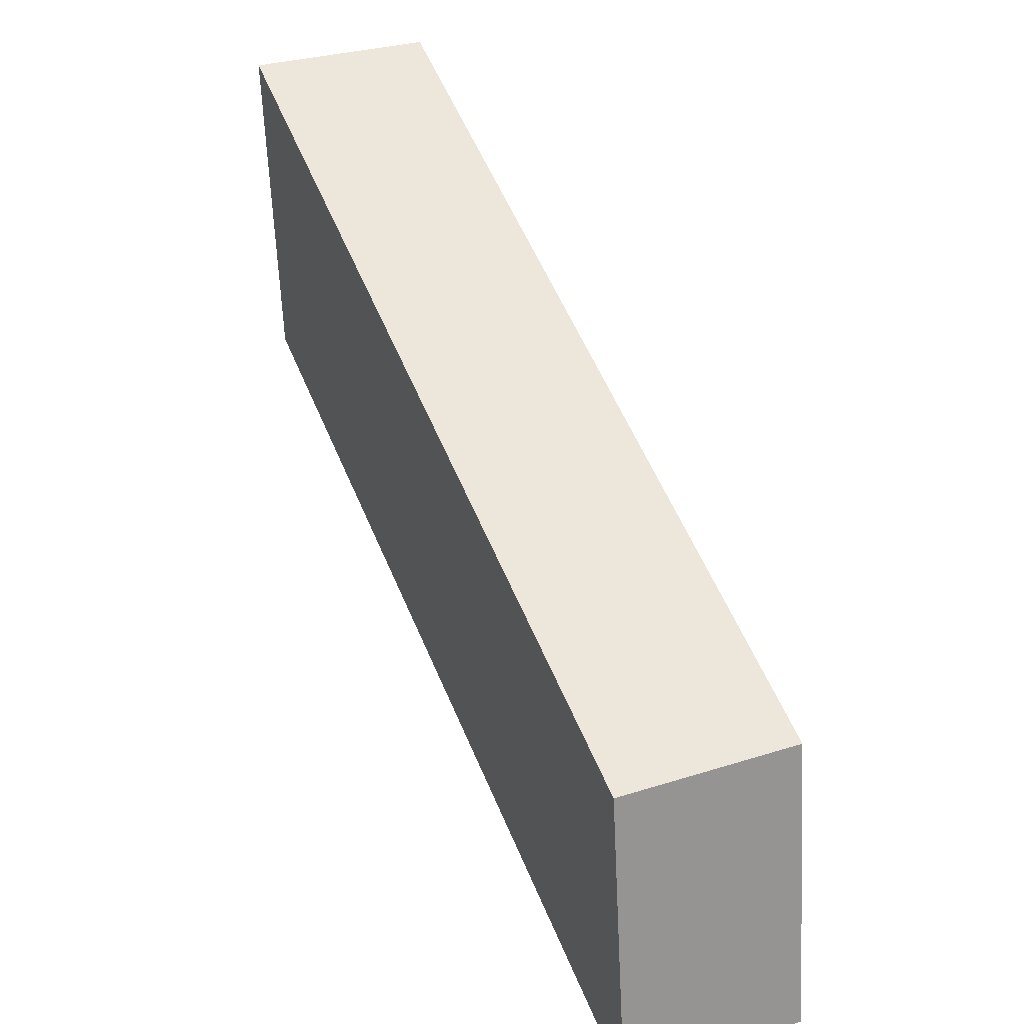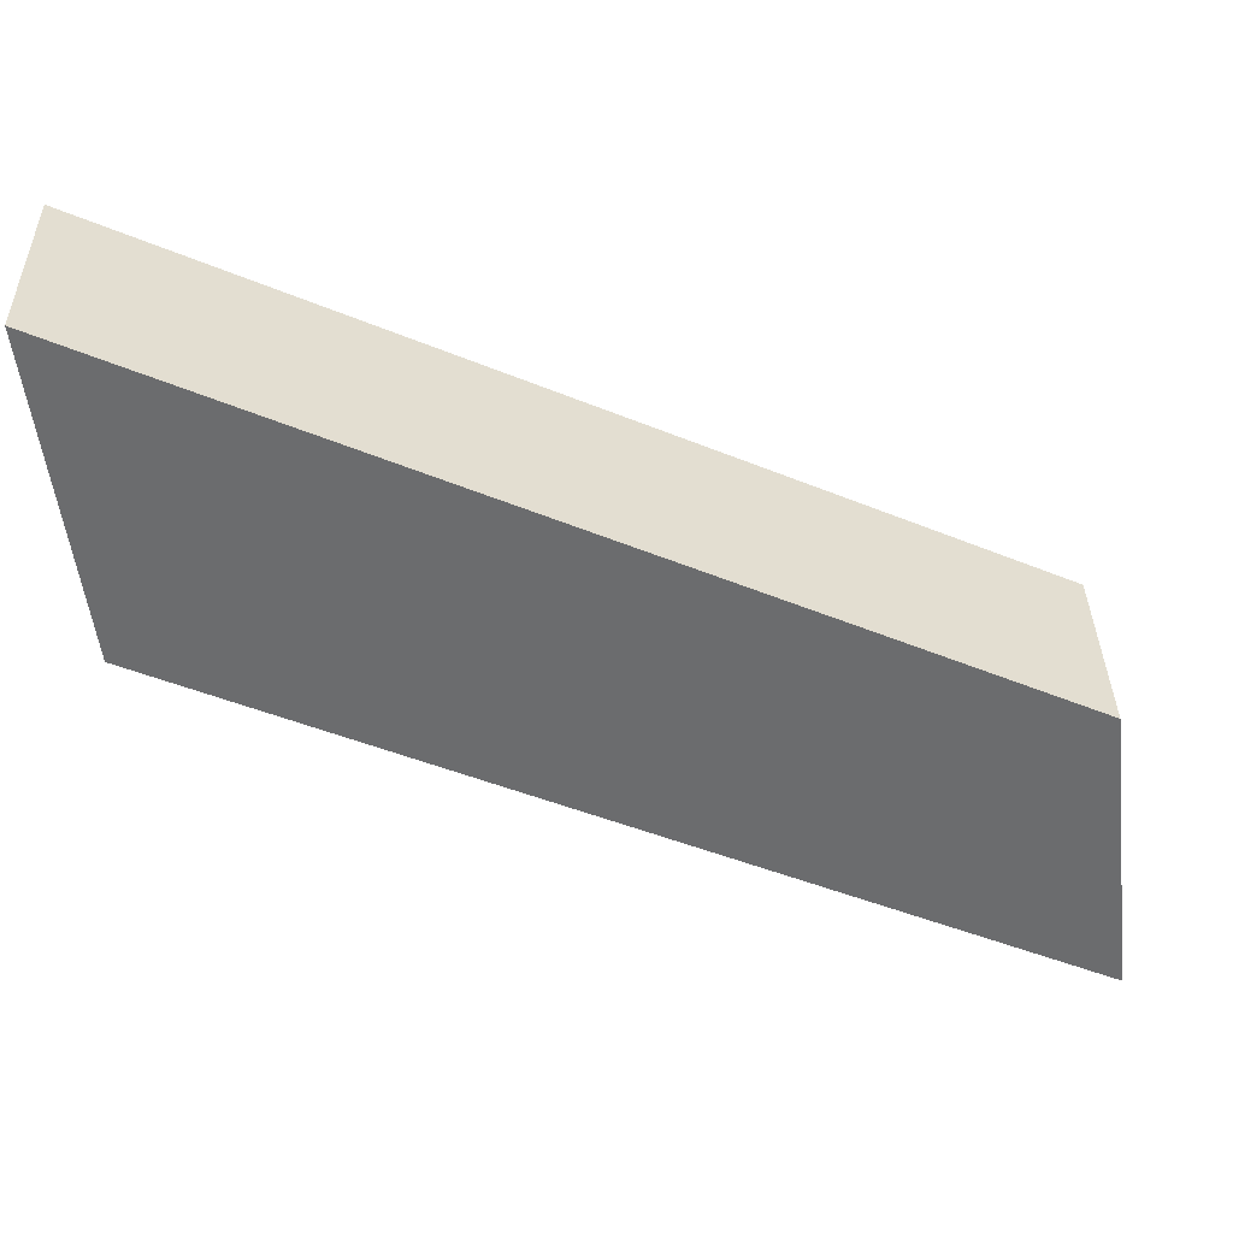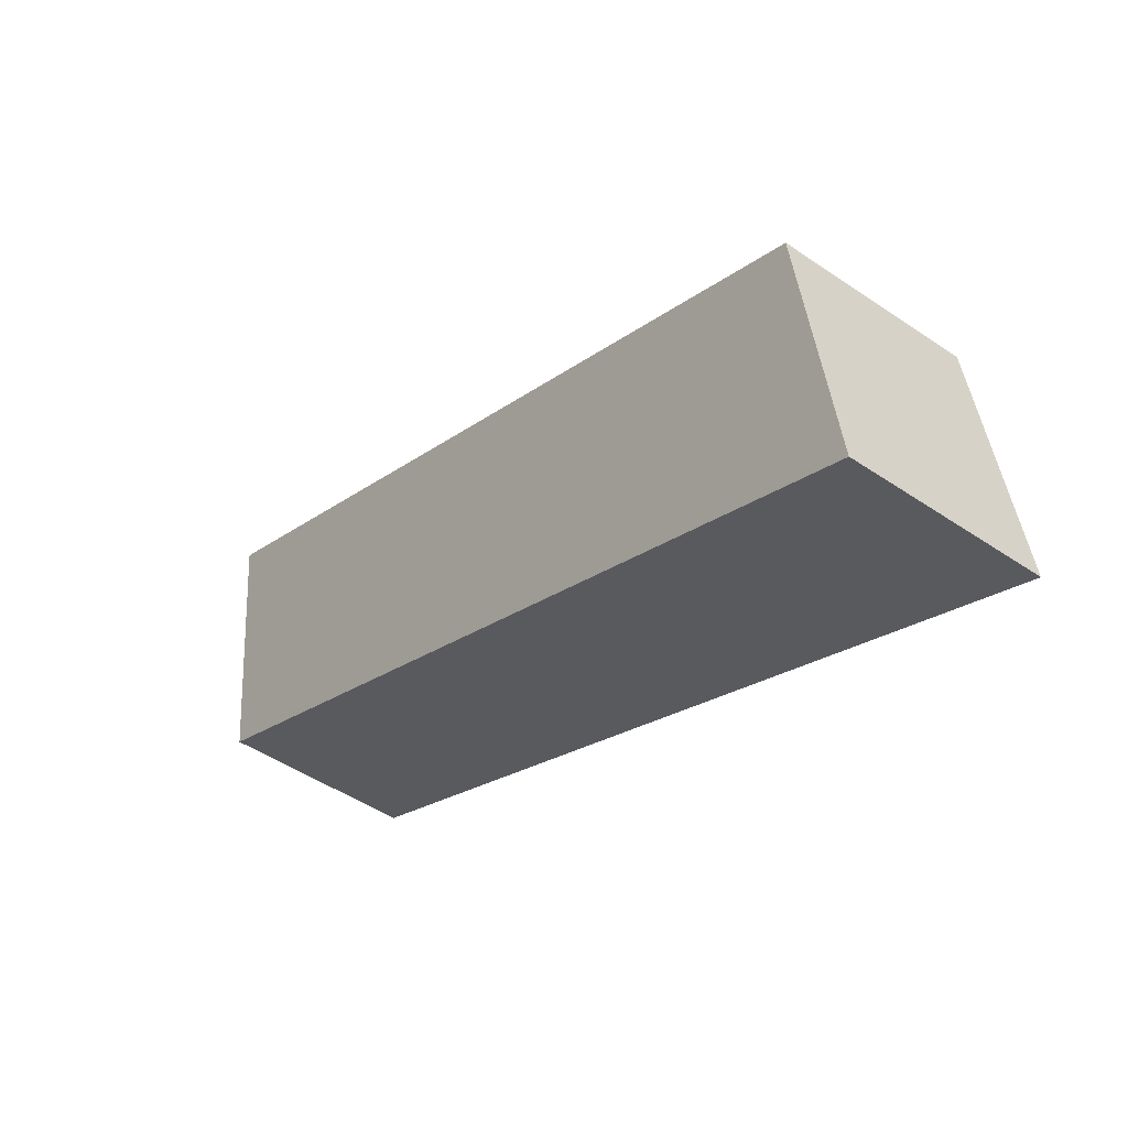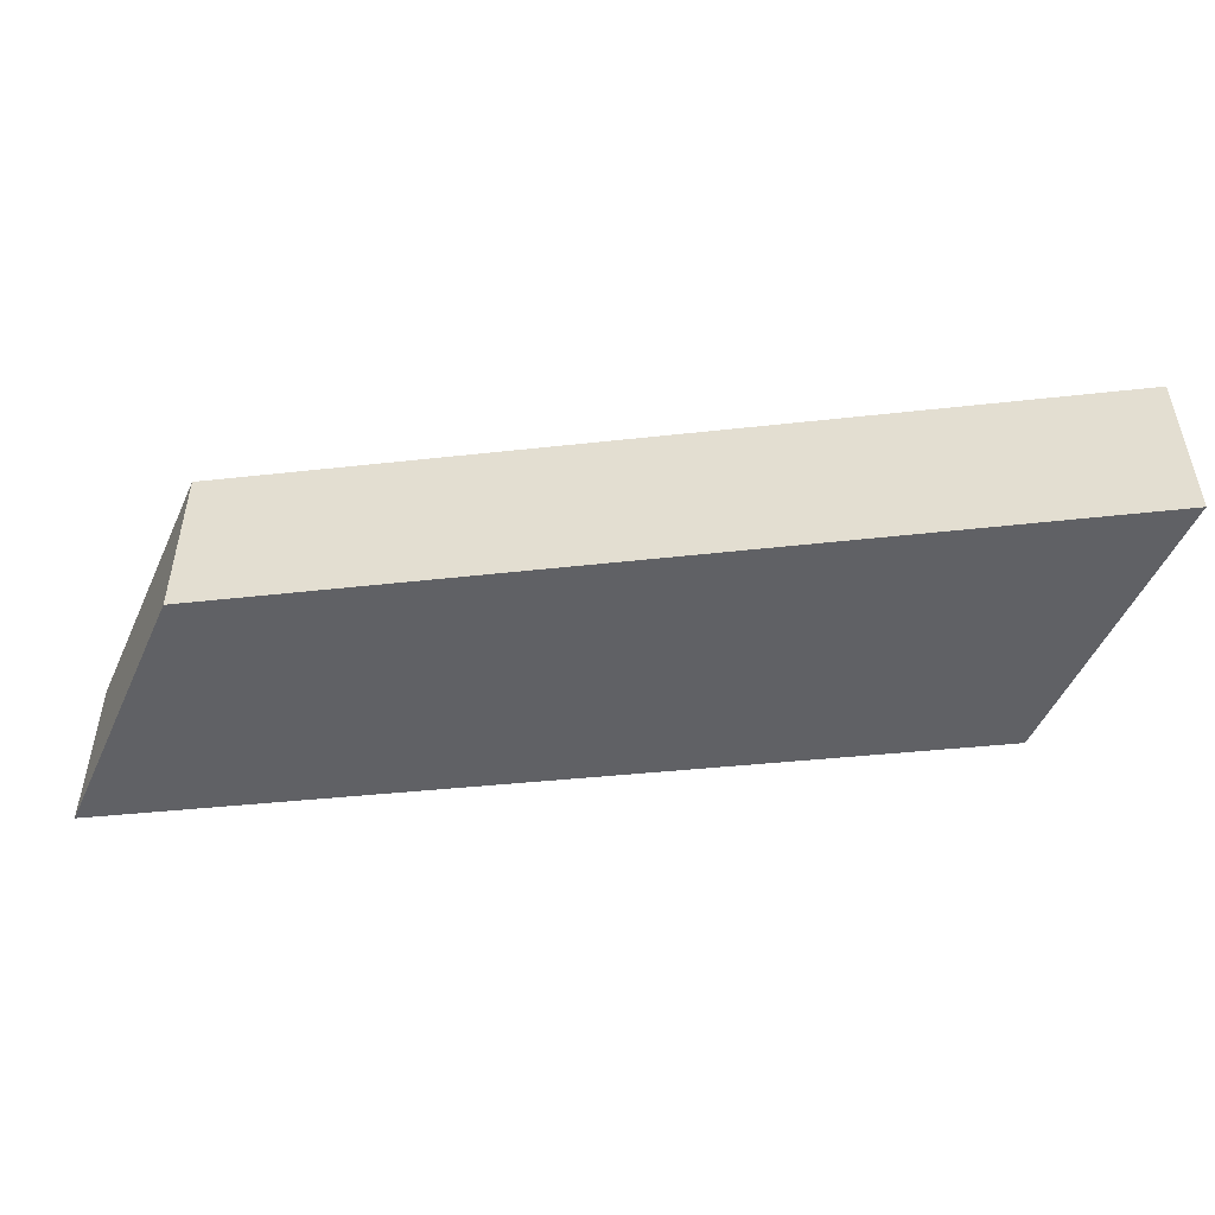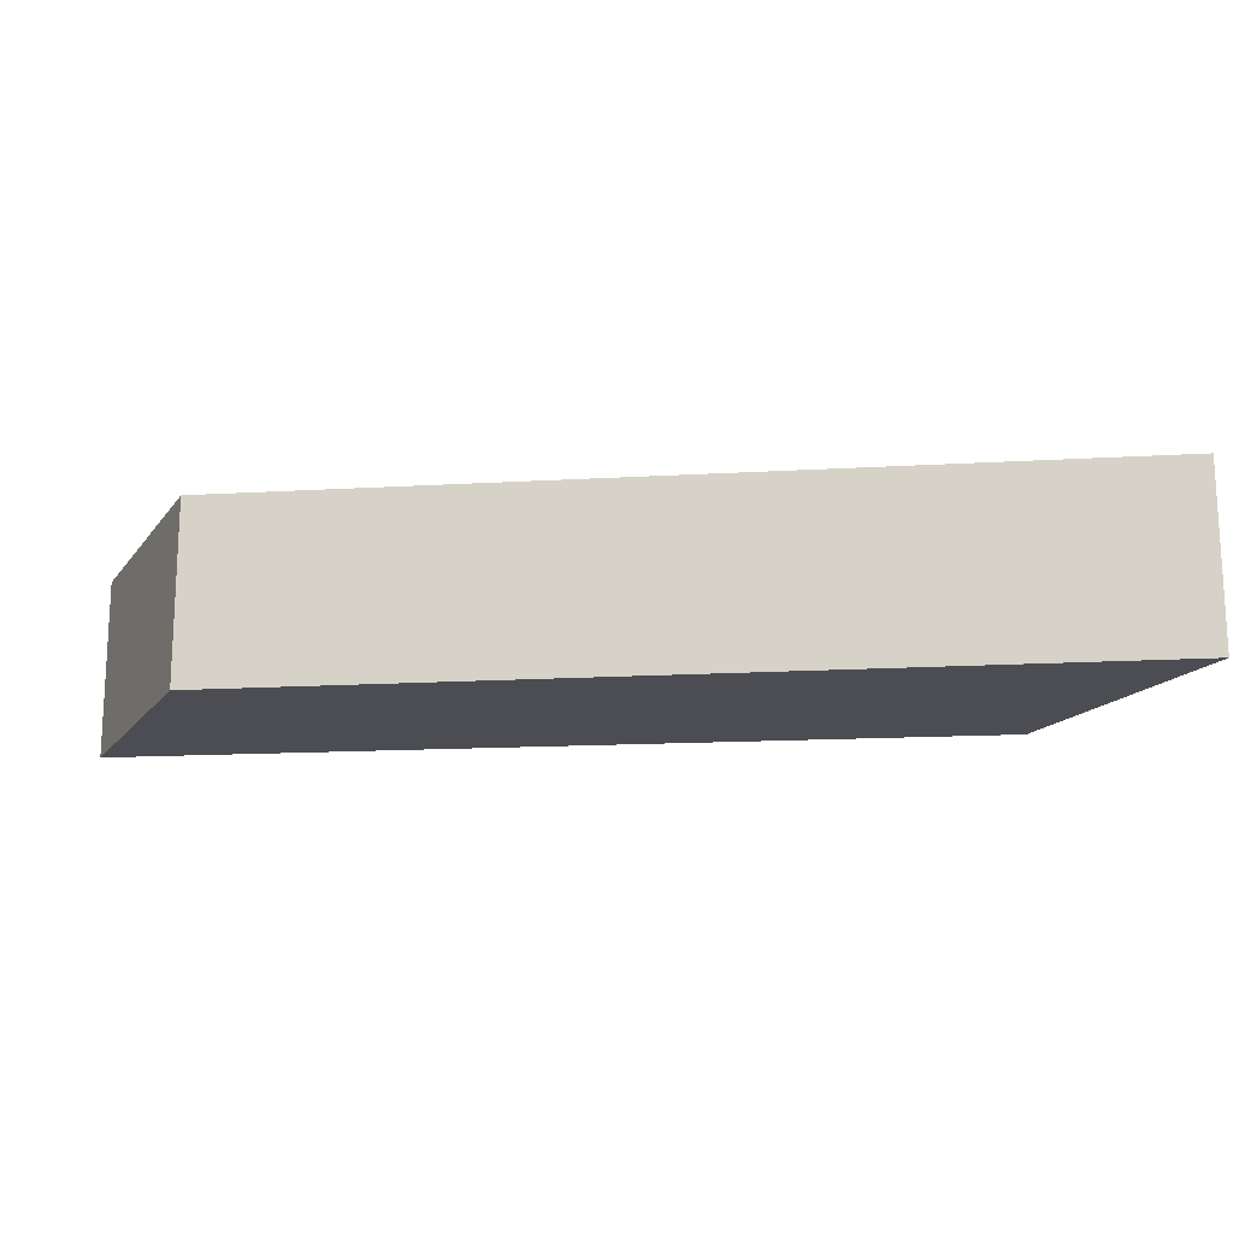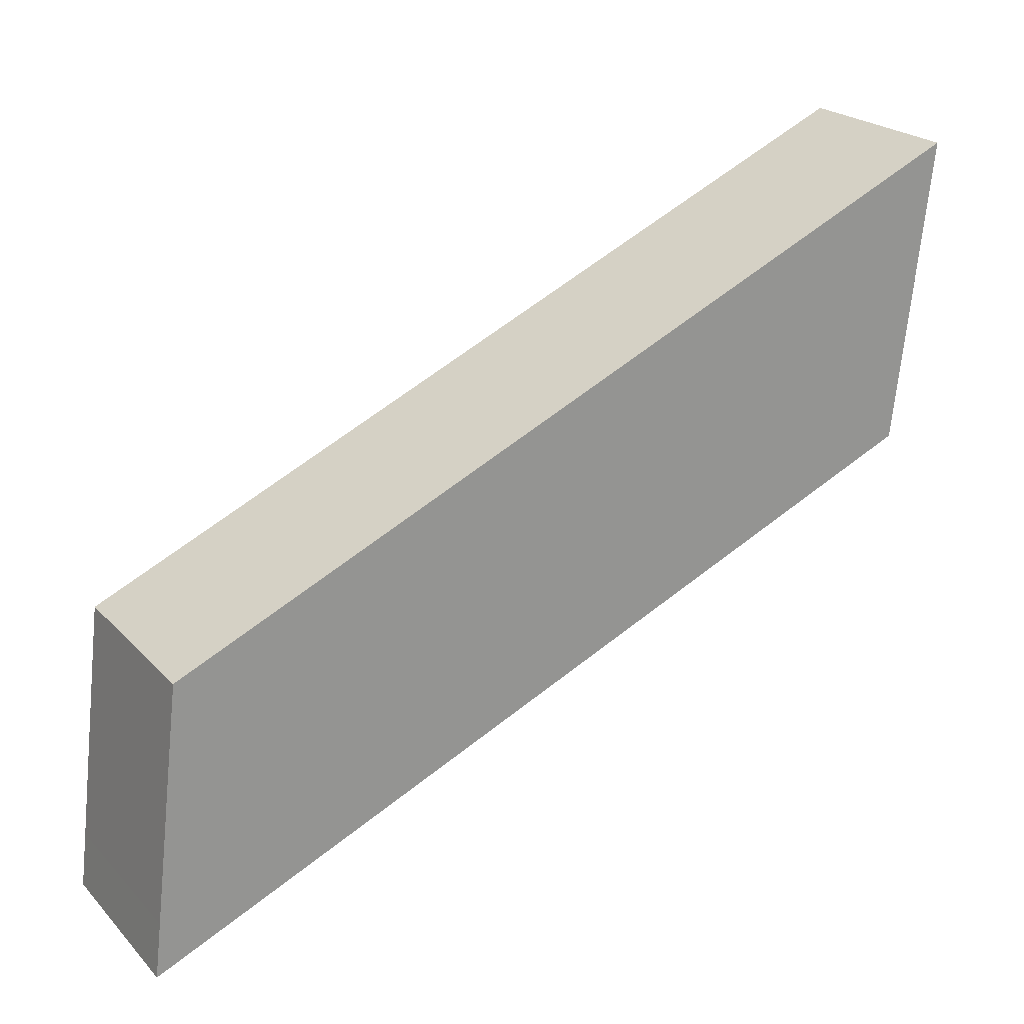
<metadata>
{"format":"obj","ext":"obj","renderer":"f3d","projection":"perspective","resolution":1024,"background":"white","views":[{"elev":30.4,"azim":-114.7,"up":"+Z"},{"elev":36.6,"azim":178.8,"up":"+Z"},{"elev":-47.6,"azim":-127.5,"up":"+Z"},{"elev":-50.1,"azim":-17.1,"up":"+Y"},{"elev":-16.3,"azim":-17.1,"up":"+Y"},{"elev":23.0,"azim":-31.5,"up":"+Z"}]}
</metadata>
<code>
v  8.798 -2.331e-16 3.806
v  0.1813 -9.21e-17 1.504
v  0 0 0
v  0.9556 -4.871e-16 7.956
v  6.405 -6.355e-16 10.38
v  20.94 -1.031e-15 16.84
v  17.35 -4.597e-16 7.507
v  22.82 -6.045e-16 9.872
v  23.8 -1.109e-15 18.11
v  0.1814 4.984 1.504
v  8.798 4.984 3.806
v  0.0001065 4.984 -0.0001576
v  0.9557 4.984 7.956
v  6.405 4.984 10.38
v  17.35 4.984 7.507
v  20.94 4.984 16.84
v  22.82 4.984 9.872
v  23.8 4.984 18.11
g defaultobject
f 1 2 3
f 2 1 4
f 4 1 5
f 5 1 6
f 6 1 7
f 6 7 8
f 6 8 9
f 10 11 12
f 11 10 13
f 11 13 14
f 11 14 15
f 15 14 16
f 15 16 17
f 17 16 18
f 10 3 2
f 3 10 12
f 13 2 4
f 2 13 10
f 5 13 4
f 13 5 14
f 6 14 5
f 14 6 16
f 9 16 6
f 16 9 18
f 8 18 9
f 18 8 17
f 15 8 7
f 8 15 17
f 11 7 1
f 7 11 15
f 12 1 3
f 1 12 11

</code>
